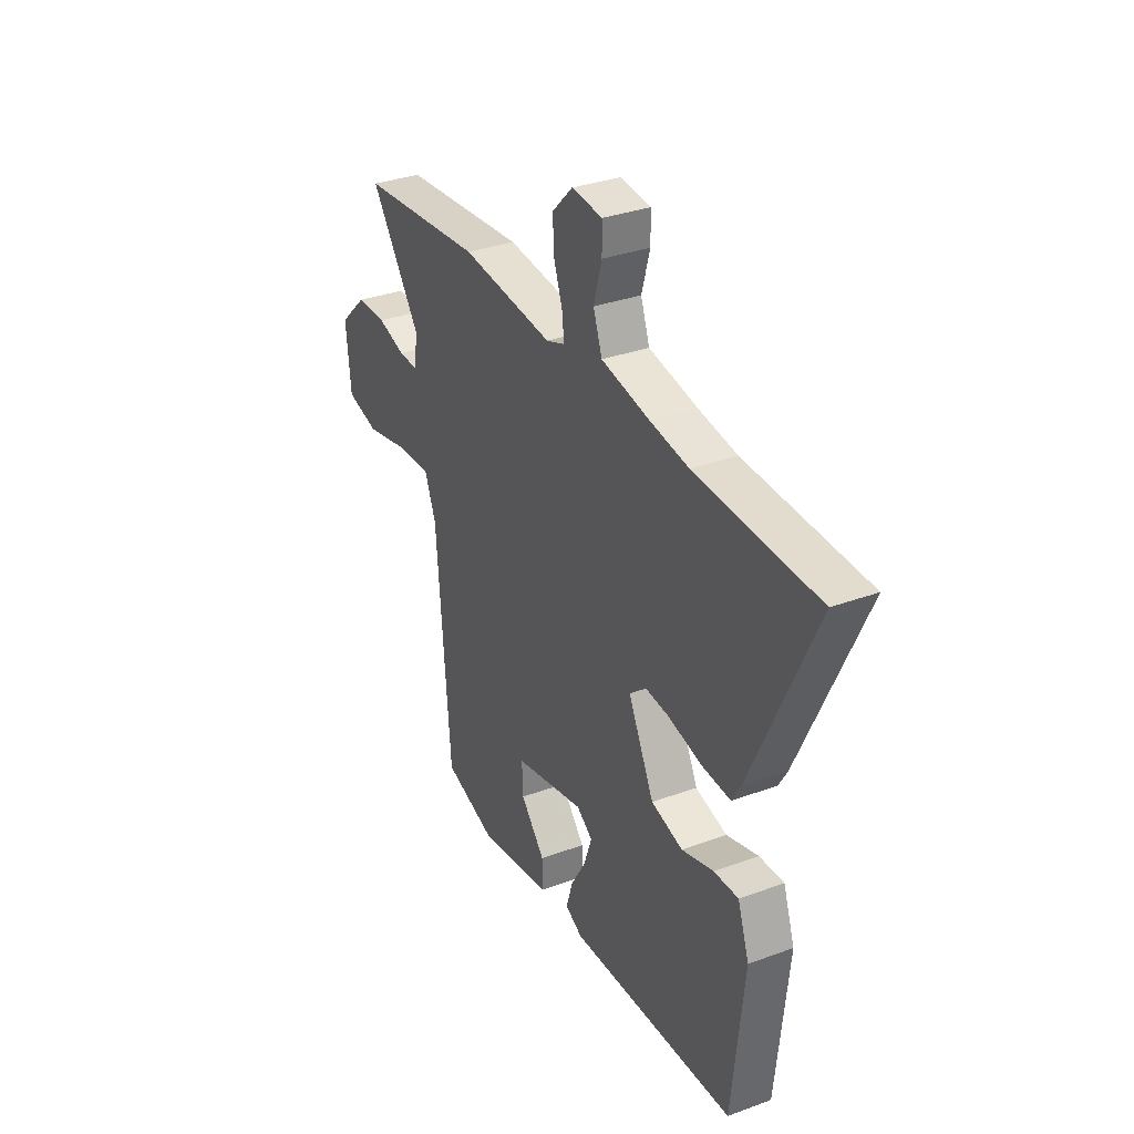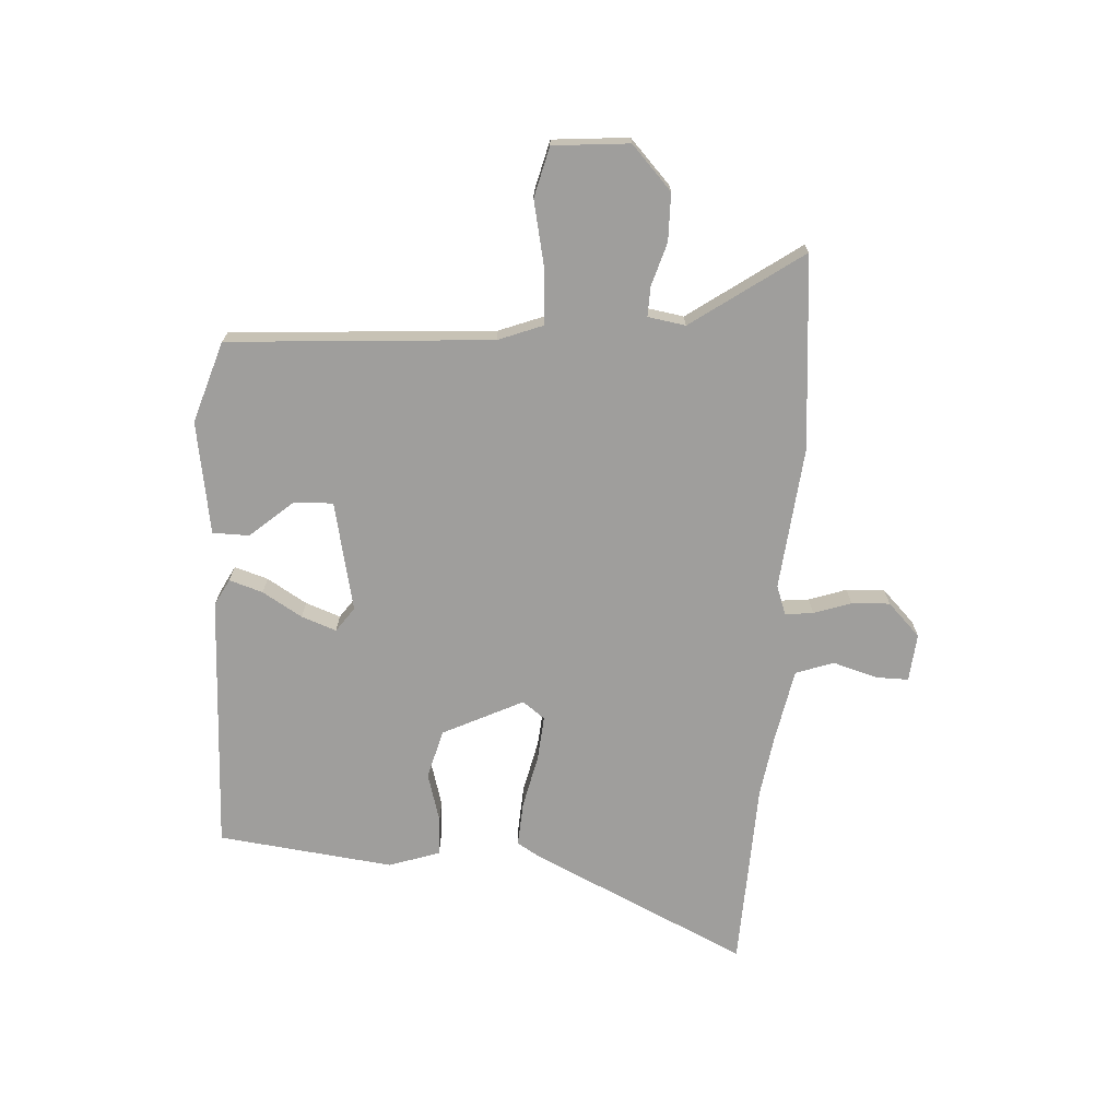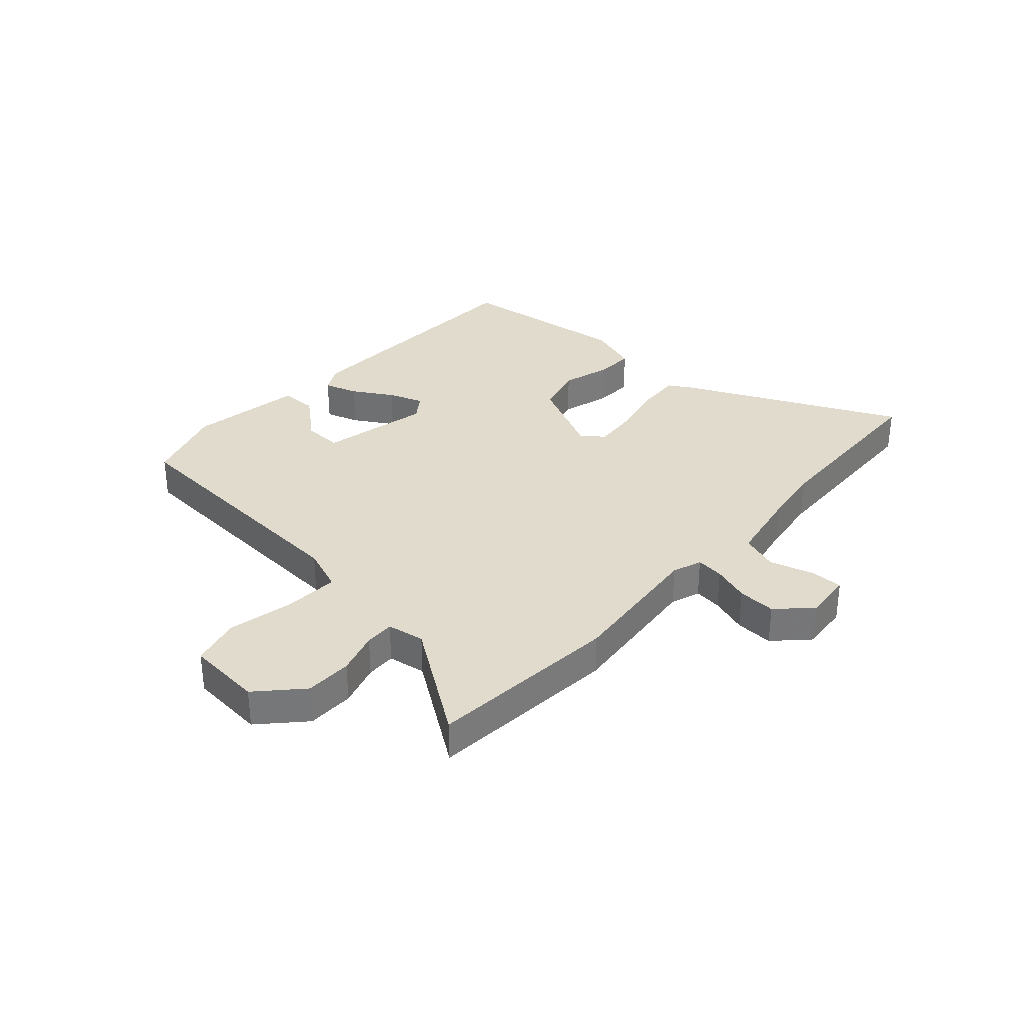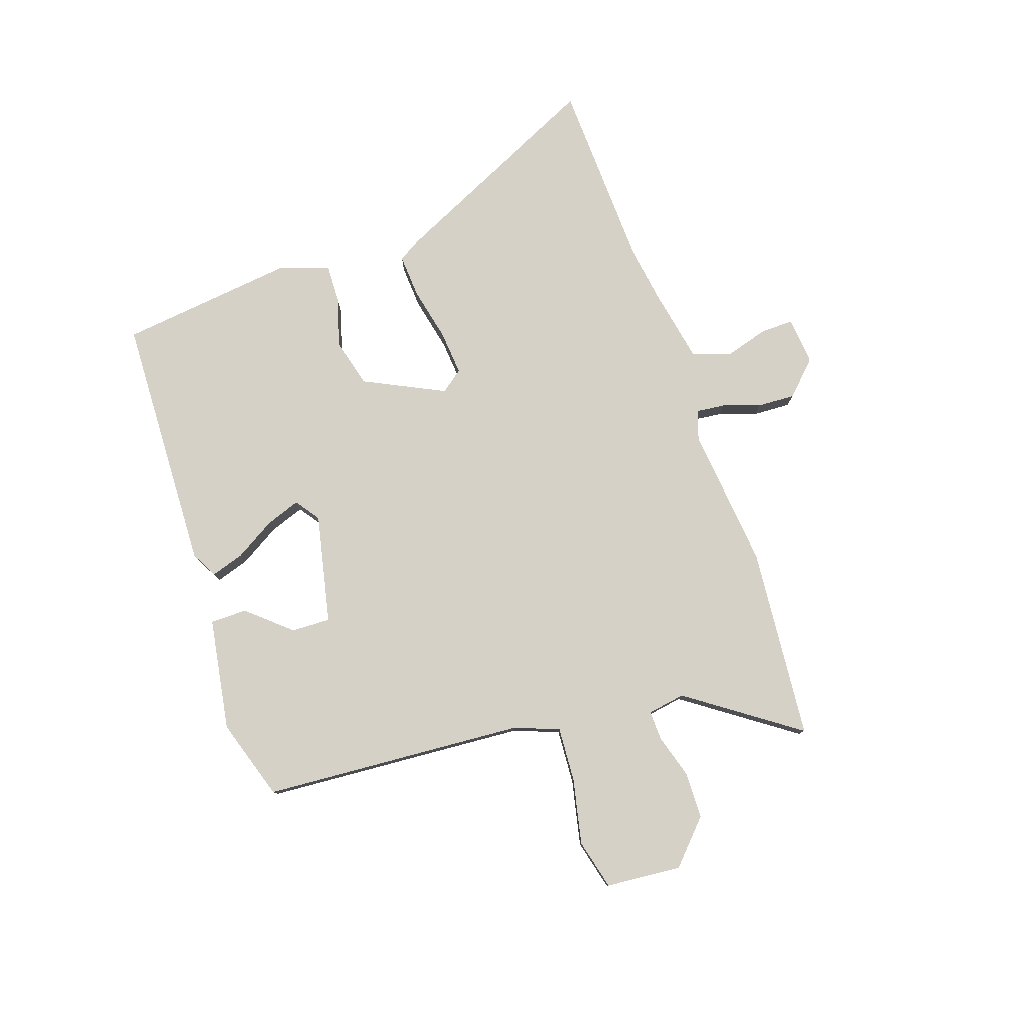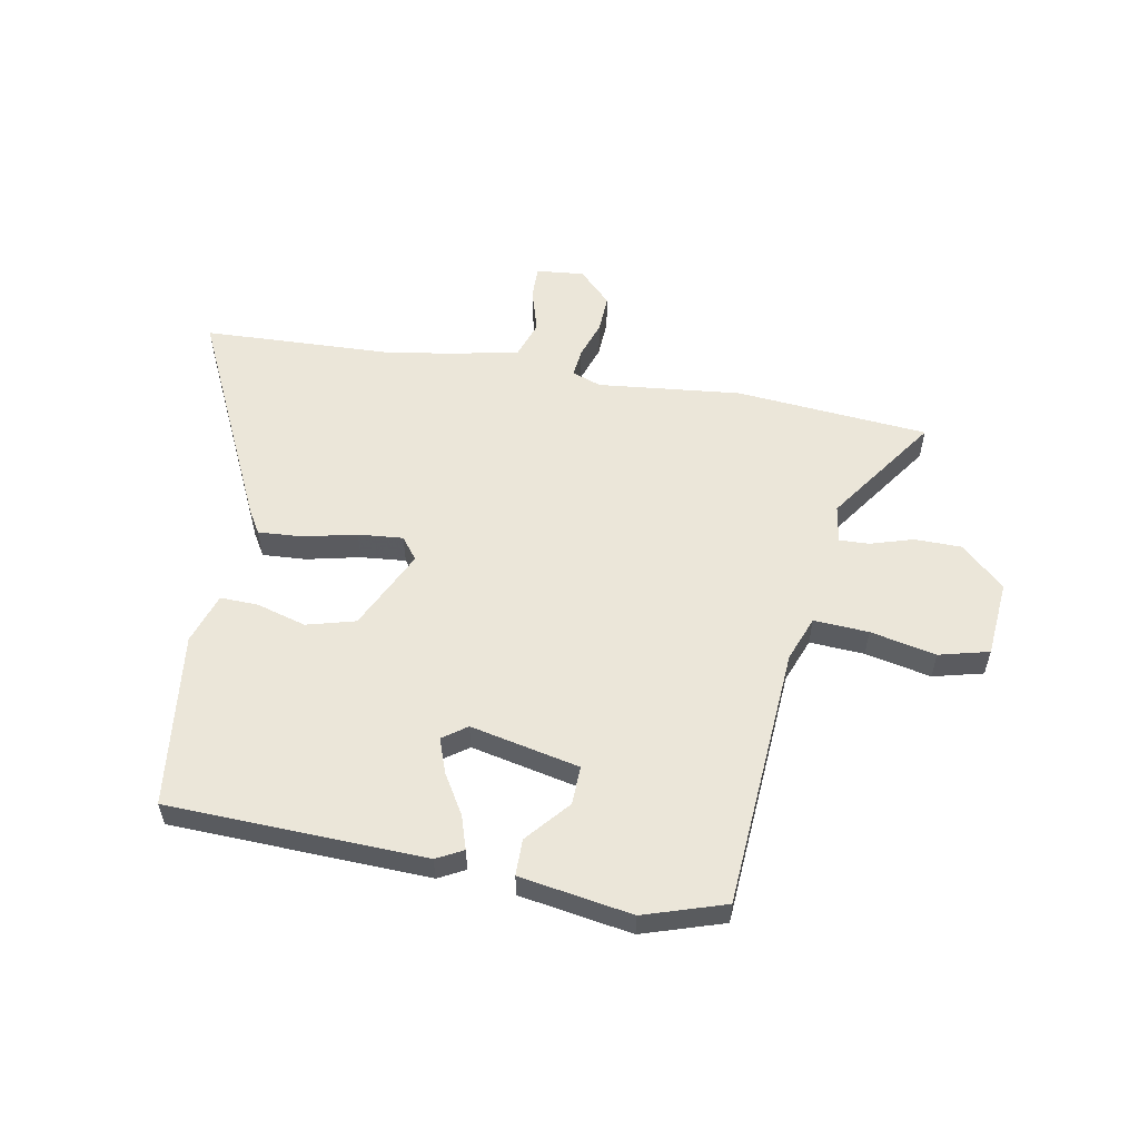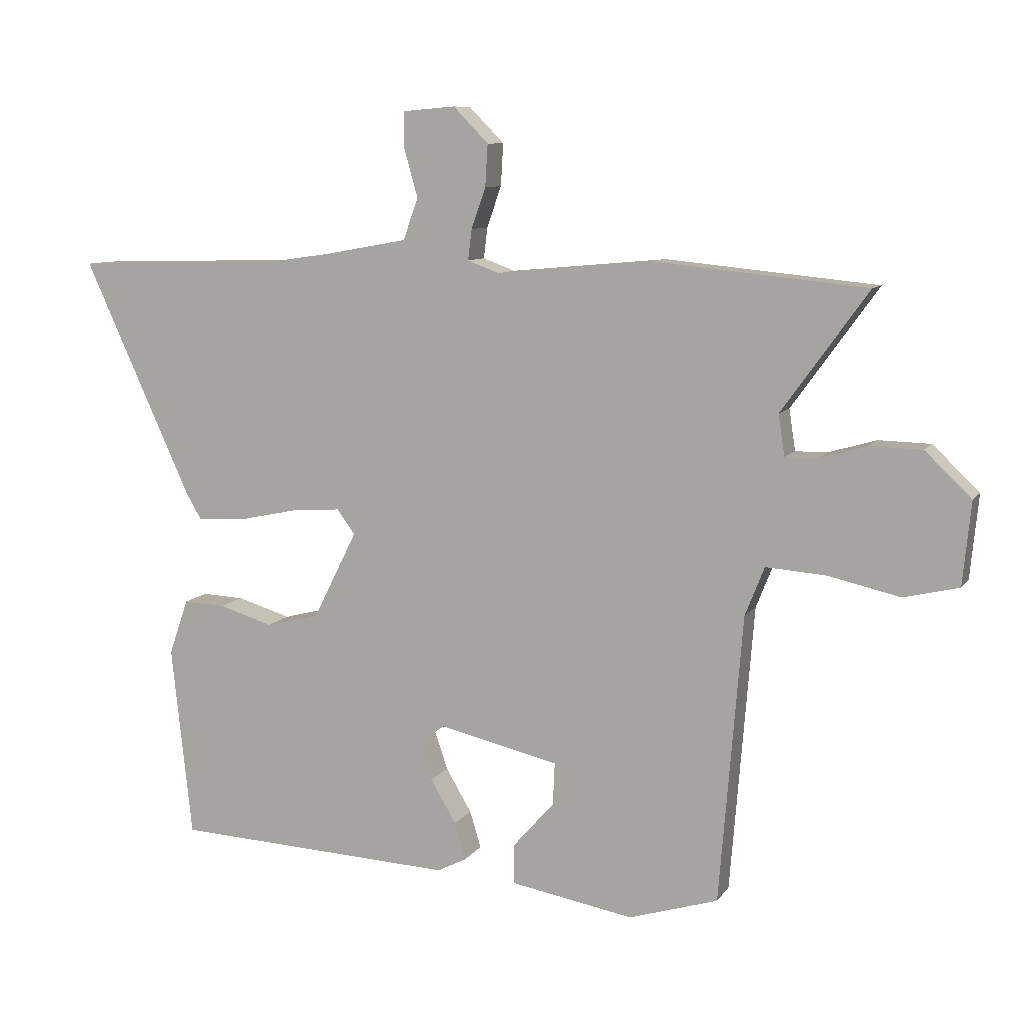
<metadata>
{"format":"obj","ext":"obj","renderer":"f3d","projection":"perspective","resolution":1024,"background":"white","views":[{"elev":33.1,"azim":63.2,"up":"+Z"},{"elev":-71.0,"azim":-94.2,"up":"+Y"},{"elev":33.3,"azim":-48.7,"up":"+Y"},{"elev":79.2,"azim":-109.5,"up":"+Y"},{"elev":56.2,"azim":-170.4,"up":"+Y"},{"elev":9.2,"azim":-160.0,"up":"+Z"}]}
</metadata>
<code>
v -0.433 0.07 -0.483
v -0.47 0.07 -0.022
v -0.501 0.07 0.056
v -0.597 0.07 0.049
v -0.712 0.07 0.023
v -0.8 0.07 0.044
v -0.813 0.07 0.177
v -0.739 0.07 0.248
v -0.656 0.07 0.25
v -0.58 0.07 0.228
v -0.528 0.07 0.227
v -0.518 0.07 0.293
v -0.656 0.07 0.485
v -0.318 0.07 0.518
v -0.067 0.07 0.495
v -0.016 0.07 0.514
v -0.022 0.07 0.563
v -0.045 0.07 0.628
v -0.049 0.07 0.695
v 0.007 0.07 0.752
v 0.091 0.07 0.745
v 0.091 0.07 0.688
v 0.069 0.07 0.61
v 0.093 0.07 0.544
v 0.225 0.07 0.52
v 0.33 0.07 0.505
v 0.66 0.07 0.496
v 0.487 0.07 0.117
v 0.463 0.07 0.076
v 0.386 0.07 0.08
v 0.292 0.07 0.1
v 0.213 0.07 0.106
v 0.184 0.07 0.067
v 0.254 0.07 -0.073
v 0.34 0.07 -0.095
v 0.426 0.07 -0.069
v 0.493 0.07 -0.066
v 0.524 0.07 -0.155
v 0.491 0.07 -0.463
v 0.039 0.07 -0.485
v -0.008 0.07 -0.461
v 0.01 0.07 -0.402
v 0.051 0.07 -0.332
v 0.072 0.07 -0.271
v 0.029 0.07 -0.241
v -0.162 0.07 -0.285
v -0.159 0.07 -0.353
v -0.093 0.07 -0.428
v -0.093 0.07 -0.492
v -0.29 0.07 -0.527
v -0.433 0 -0.483
v -0.47 0 -0.022
v -0.501 0 0.056
v -0.597 0 0.049
v -0.712 0 0.023
v -0.8 0 0.044
v -0.813 0 0.177
v -0.739 0 0.248
v -0.656 0 0.25
v -0.58 0 0.228
v -0.528 0 0.227
v -0.518 0 0.293
v -0.656 0 0.485
v -0.318 0 0.518
v -0.067 0 0.495
v -0.016 0 0.514
v -0.022 0 0.563
v -0.045 0 0.628
v -0.049 0 0.695
v 0.007 0 0.752
v 0.091 0 0.745
v 0.091 0 0.688
v 0.069 0 0.61
v 0.093 0 0.544
v 0.225 0 0.52
v 0.33 0 0.505
v 0.66 0 0.496
v 0.487 0 0.117
v 0.463 0 0.076
v 0.386 0 0.08
v 0.292 0 0.1
v 0.213 0 0.106
v 0.184 0 0.067
v 0.254 0 -0.073
v 0.34 0 -0.095
v 0.426 0 -0.069
v 0.493 0 -0.066
v 0.524 0 -0.155
v 0.491 0 -0.463
v 0.039 0 -0.485
v -0.008 0 -0.461
v 0.01 0 -0.402
v 0.051 0 -0.332
v 0.072 0 -0.271
v 0.029 0 -0.241
v -0.162 0 -0.285
v -0.159 0 -0.353
v -0.093 0 -0.428
v -0.093 0 -0.492
v -0.29 0 -0.527
f 50 1 2
f 49 50 2
f 48 49 2
f 47 48 2
f 46 47 2 3
f 45 46 3
f 41 42 43
f 40 41 43
f 39 40 43
f 38 39 43
f 37 38 43
f 36 37 43
f 35 36 43
f 34 35 43 44
f 33 34 44 45
f 29 30 31
f 28 29 31
f 27 28 31
f 26 27 31
f 25 26 31 32
f 24 25 32 33
f 21 22 23
f 20 21 23
f 19 20 23
f 18 19 23
f 17 18 23
f 23 24 33
f 17 23 33
f 16 17 33
f 12 13 14 15
f 33 45 3
f 16 33 3
f 15 16 3
f 12 15 3
f 11 12 3
f 8 9 10
f 7 8 10
f 6 7 10
f 5 6 10
f 4 5 10
f 3 4 10 11
f 52 51 100
f 52 100 99
f 52 99 98
f 52 98 97
f 53 52 97 96
f 53 96 95
f 93 92 91
f 93 91 90
f 93 90 89
f 93 89 88
f 93 88 87
f 93 87 86
f 93 86 85
f 94 93 85 84
f 95 94 84 83
f 81 80 79
f 81 79 78
f 81 78 77
f 81 77 76
f 82 81 76 75
f 83 82 75 74
f 73 72 71
f 73 71 70
f 73 70 69
f 73 69 68
f 73 68 67
f 83 74 73
f 83 73 67
f 83 67 66
f 65 64 63 62
f 53 95 83
f 53 83 66
f 53 66 65
f 53 65 62
f 53 62 61
f 60 59 58
f 60 58 57
f 60 57 56
f 60 56 55
f 60 55 54
f 61 60 54 53
f 1 51 52 2
f 2 52 53 3
f 3 53 54 4
f 4 54 55 5
f 5 55 56 6
f 6 56 57 7
f 7 57 58 8
f 8 58 59 9
f 9 59 60 10
f 10 60 61 11
f 11 61 62 12
f 12 62 63 13
f 13 63 64 14
f 14 64 65 15
f 15 65 66 16
f 16 66 67 17
f 17 67 68 18
f 18 68 69 19
f 19 69 70 20
f 20 70 71 21
f 21 71 72 22
f 22 72 73 23
f 23 73 74 24
f 24 74 75 25
f 25 75 76 26
f 26 76 77 27
f 27 77 78 28
f 28 78 79 29
f 29 79 80 30
f 30 80 81 31
f 31 81 82 32
f 32 82 83 33
f 33 83 84 34
f 34 84 85 35
f 35 85 86 36
f 36 86 87 37
f 37 87 88 38
f 38 88 89 39
f 39 89 90 40
f 40 90 91 41
f 41 91 92 42
f 42 92 93 43
f 43 93 94 44
f 44 94 95 45
f 45 95 96 46
f 46 96 97 47
f 47 97 98 48
f 48 98 99 49
f 49 99 100 50
f 50 100 51 1

</code>
